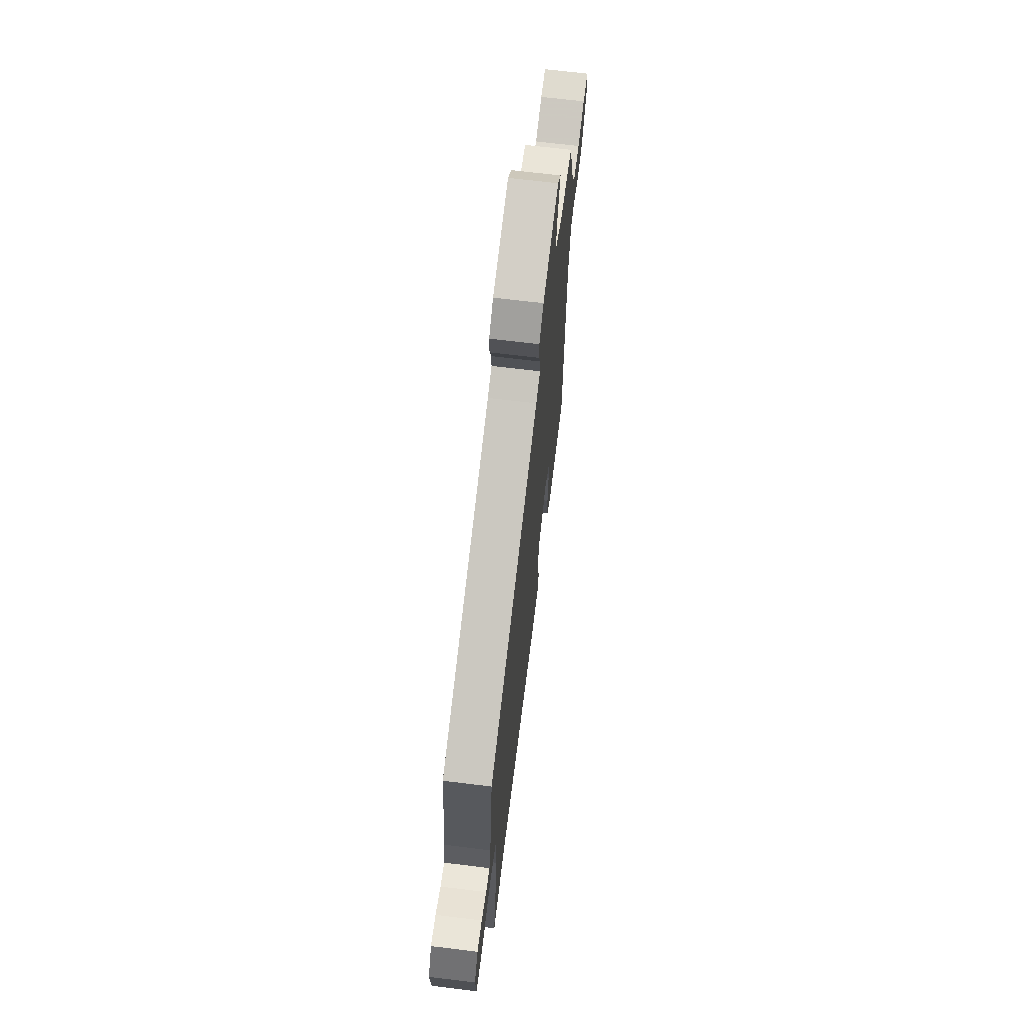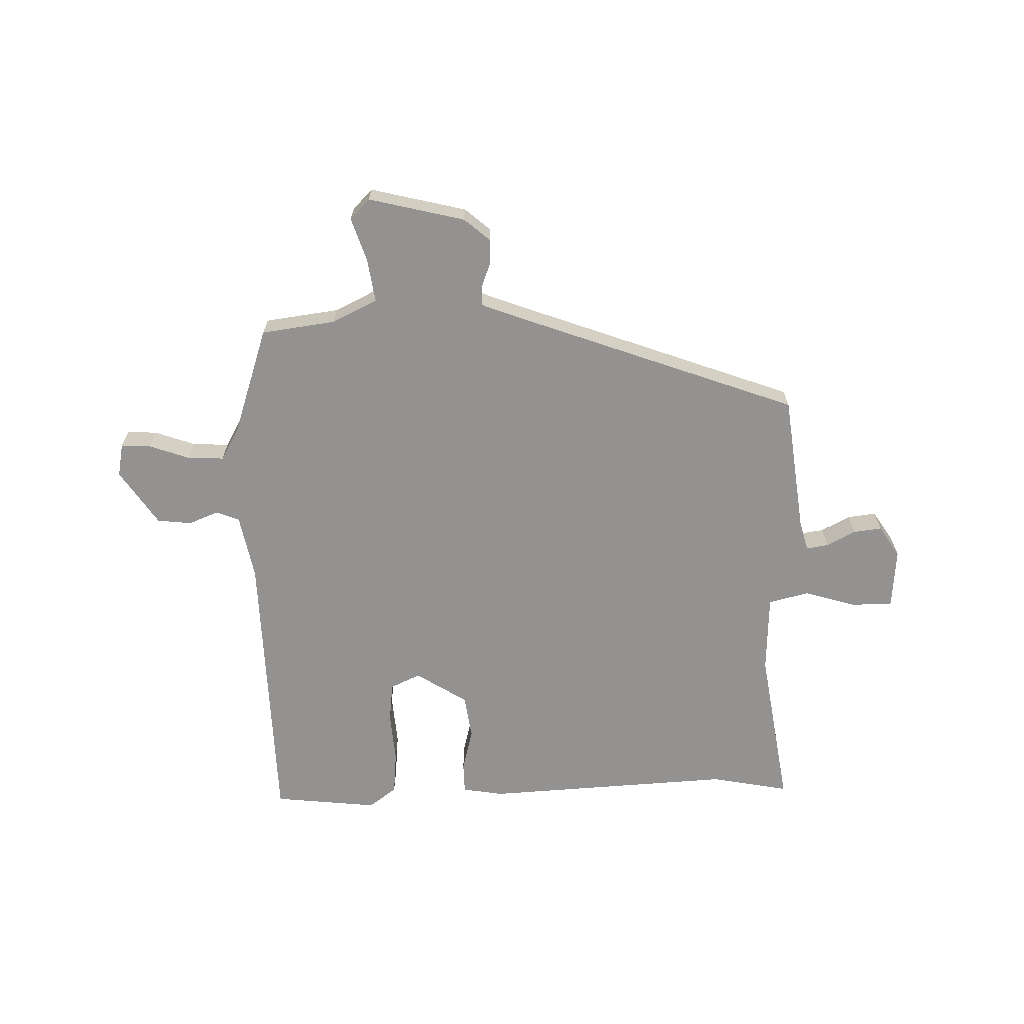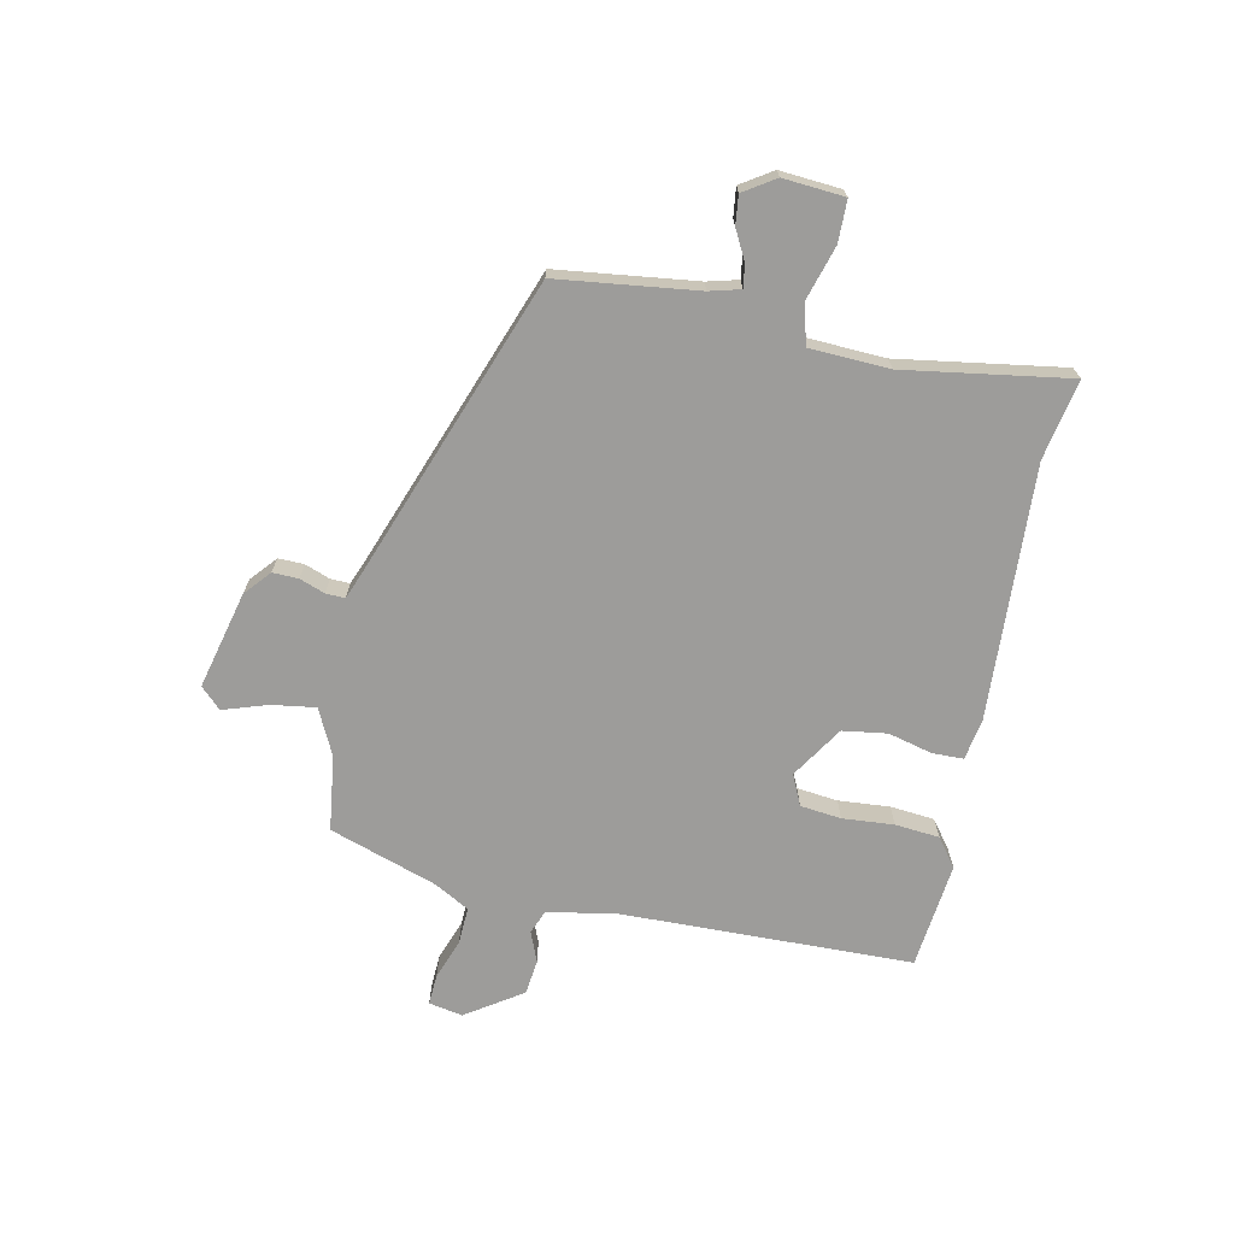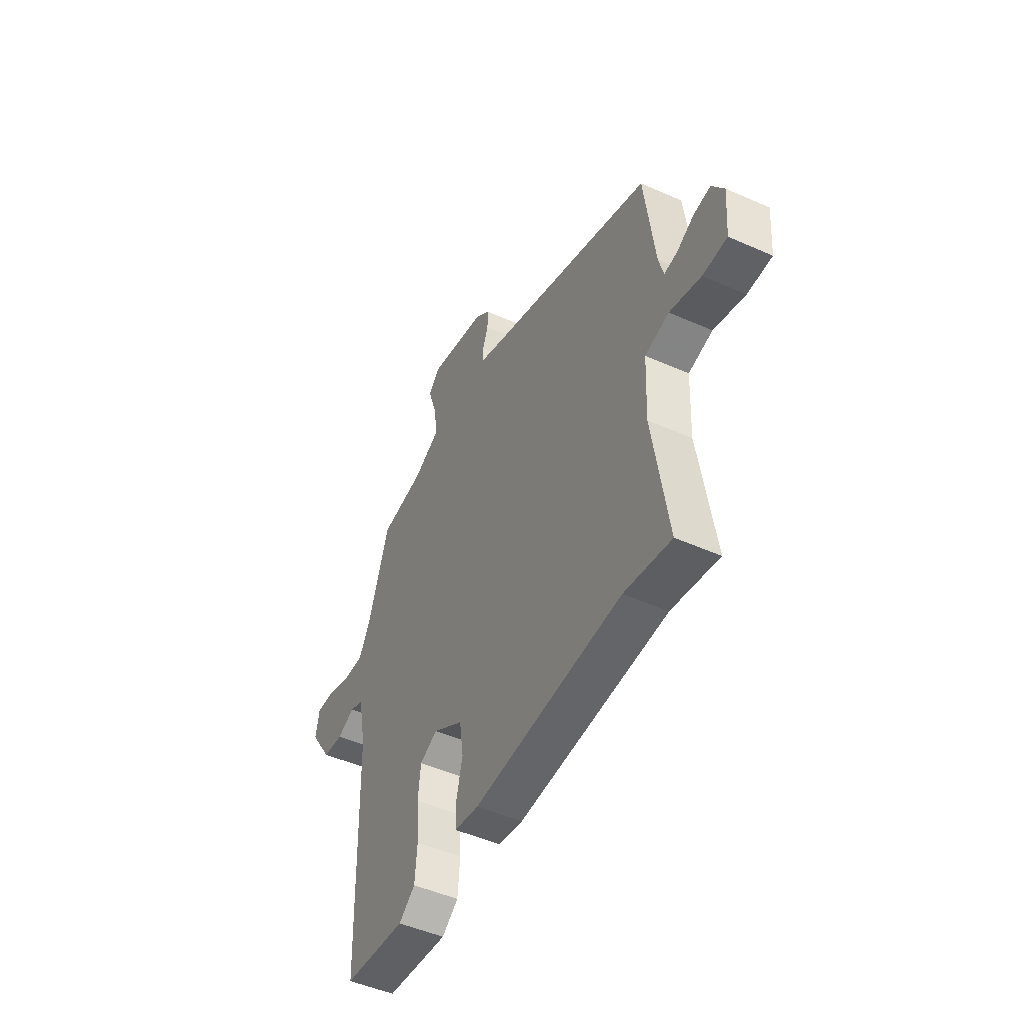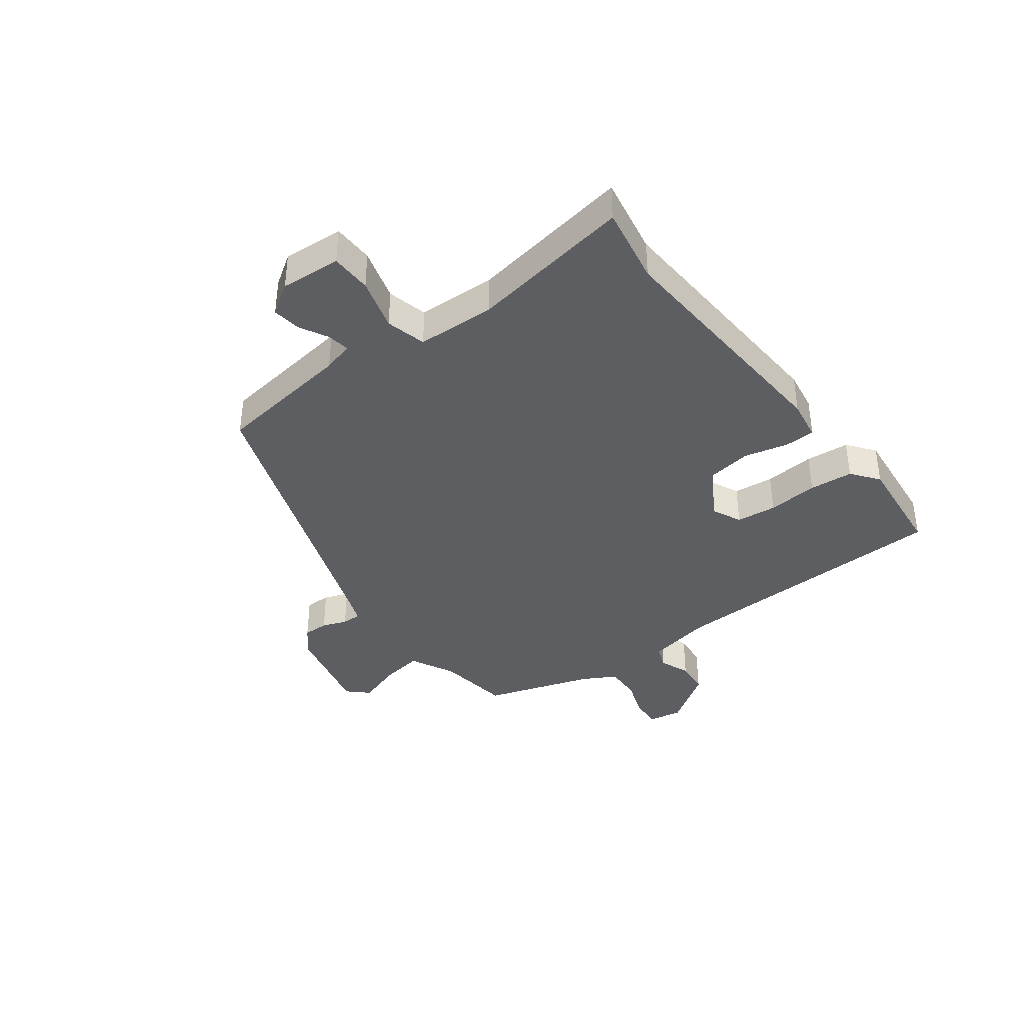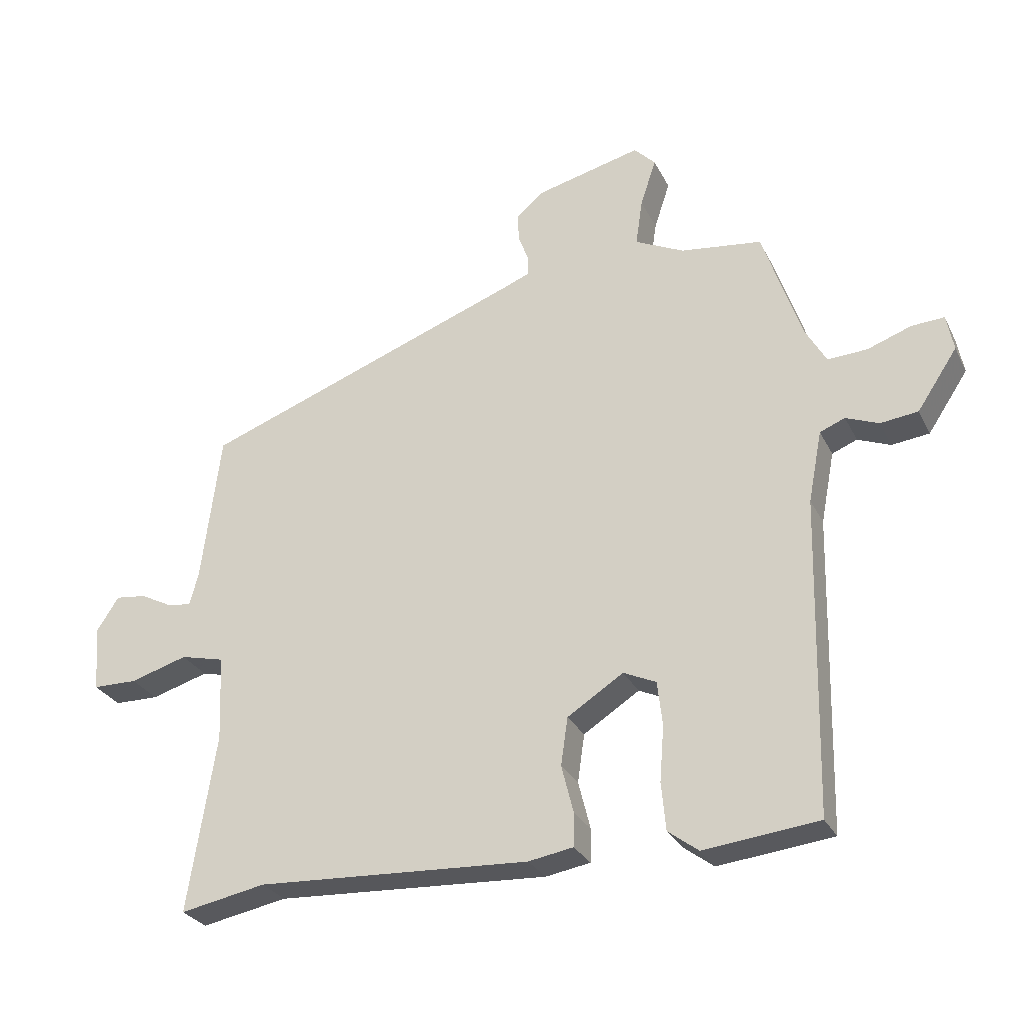
<metadata>
{"format":"obj","ext":"obj","renderer":"f3d","projection":"perspective","resolution":1024,"background":"white","views":[{"elev":67.0,"azim":97.1,"up":"+Z"},{"elev":-66.5,"azim":1.5,"up":"+Y"},{"elev":-70.1,"azim":78.2,"up":"+Y"},{"elev":-48.6,"azim":63.7,"up":"+Z"},{"elev":-38.6,"azim":127.4,"up":"+Y"},{"elev":-28.5,"azim":-157.7,"up":"+Z"}]}
</metadata>
<code>
v 0.5 0.07 0.32
v 0.53 0.07 0.081
v 0.544 0.07 0.028
v 0.583 0.07 0.034
v 0.633 0.07 0.06
v 0.682 0.07 0.066
v 0.717 0.07 0.012
v 0.709 0.07 -0.093
v 0.638 0.07 -0.094
v 0.547 0.07 -0.067
v 0.477 0.07 -0.084
v 0.471 0.07 -0.221
v 0.515 0.07 -0.503
v 0.379 0.07 -0.477
v -0.055 0.07 -0.5
v -0.126 0.07 -0.488
v -0.127 0.07 -0.435
v -0.108 0.07 -0.359
v -0.119 0.07 -0.283
v -0.208 0.07 -0.226
v -0.26 0.07 -0.25
v -0.268 0.07 -0.32
v -0.261 0.07 -0.408
v -0.268 0.07 -0.484
v -0.316 0.07 -0.52
v -0.498 0.07 -0.5
v -0.51 0.07 0.002
v -0.532 0.07 0.116
v -0.572 0.07 0.132
v -0.624 0.07 0.111
v -0.684 0.07 0.118
v -0.748 0.07 0.214
v -0.737 0.07 0.272
v -0.685 0.07 0.269
v -0.615 0.07 0.244
v -0.552 0.07 0.241
v -0.519 0.07 0.3
v -0.457 0.07 0.485
v -0.328 0.07 0.502
v -0.25 0.07 0.54
v -0.261 0.07 0.615
v -0.286 0.07 0.691
v -0.252 0.07 0.726
v -0.085 0.07 0.685
v -0.041 0.07 0.647
v -0.042 0.07 0.603
v -0.058 0.07 0.56
v -0.059 0.07 0.527
v -0.016 0.07 0.51
v 0.5 0 0.32
v 0.53 0 0.081
v 0.544 0 0.028
v 0.583 0 0.034
v 0.633 0 0.06
v 0.682 0 0.066
v 0.717 0 0.012
v 0.709 0 -0.093
v 0.638 0 -0.094
v 0.547 0 -0.067
v 0.477 0 -0.084
v 0.471 0 -0.221
v 0.515 0 -0.503
v 0.379 0 -0.477
v -0.055 0 -0.5
v -0.126 0 -0.488
v -0.127 0 -0.435
v -0.108 0 -0.359
v -0.119 0 -0.283
v -0.208 0 -0.226
v -0.26 0 -0.25
v -0.268 0 -0.32
v -0.261 0 -0.408
v -0.268 0 -0.484
v -0.316 0 -0.52
v -0.498 0 -0.5
v -0.51 0 0.002
v -0.532 0 0.116
v -0.572 0 0.132
v -0.624 0 0.111
v -0.684 0 0.118
v -0.748 0 0.214
v -0.737 0 0.272
v -0.685 0 0.269
v -0.615 0 0.244
v -0.552 0 0.241
v -0.519 0 0.3
v -0.457 0 0.485
v -0.328 0 0.502
v -0.25 0 0.54
v -0.261 0 0.615
v -0.286 0 0.691
v -0.252 0 0.726
v -0.085 0 0.685
v -0.041 0 0.647
v -0.042 0 0.603
v -0.058 0 0.56
v -0.059 0 0.527
v -0.016 0 0.51
f 45 46 47
f 44 45 47
f 43 44 47
f 42 43 47
f 41 42 47
f 40 41 47 48
f 39 40 48 49
f 49 1 2
f 39 49 2
f 38 39 2
f 37 38 2
f 33 34 35
f 32 33 35
f 31 32 35
f 30 31 35
f 29 30 35
f 28 29 35 36
f 37 2 3
f 36 37 3
f 28 36 3
f 27 28 3
f 25 26 27
f 24 25 27
f 23 24 27
f 22 23 27
f 16 17 18
f 15 16 18
f 14 15 18
f 14 18 19
f 13 14 19
f 12 13 19
f 11 12 19 20
f 8 9 10
f 7 8 10
f 6 7 10
f 5 6 10
f 4 5 10
f 10 11 20
f 4 10 20
f 3 4 20
f 21 22 27
f 20 21 27
f 3 20 27
f 96 95 94
f 96 94 93
f 96 93 92
f 96 92 91
f 96 91 90
f 97 96 90 89
f 98 97 89 88
f 51 50 98
f 51 98 88
f 51 88 87
f 51 87 86
f 84 83 82
f 84 82 81
f 84 81 80
f 84 80 79
f 84 79 78
f 85 84 78 77
f 52 51 86
f 52 86 85
f 52 85 77
f 52 77 76
f 76 75 74
f 76 74 73
f 76 73 72
f 76 72 71
f 67 66 65
f 67 65 64
f 67 64 63
f 68 67 63
f 68 63 62
f 68 62 61
f 69 68 61 60
f 59 58 57
f 59 57 56
f 59 56 55
f 59 55 54
f 59 54 53
f 69 60 59
f 69 59 53
f 69 53 52
f 76 71 70
f 76 70 69
f 76 69 52
f 1 50 51 2
f 2 51 52 3
f 3 52 53 4
f 4 53 54 5
f 5 54 55 6
f 6 55 56 7
f 7 56 57 8
f 8 57 58 9
f 9 58 59 10
f 10 59 60 11
f 11 60 61 12
f 12 61 62 13
f 13 62 63 14
f 14 63 64 15
f 15 64 65 16
f 16 65 66 17
f 17 66 67 18
f 18 67 68 19
f 19 68 69 20
f 20 69 70 21
f 21 70 71 22
f 22 71 72 23
f 23 72 73 24
f 24 73 74 25
f 25 74 75 26
f 26 75 76 27
f 27 76 77 28
f 28 77 78 29
f 29 78 79 30
f 30 79 80 31
f 31 80 81 32
f 32 81 82 33
f 33 82 83 34
f 34 83 84 35
f 35 84 85 36
f 36 85 86 37
f 37 86 87 38
f 38 87 88 39
f 39 88 89 40
f 40 89 90 41
f 41 90 91 42
f 42 91 92 43
f 43 92 93 44
f 44 93 94 45
f 45 94 95 46
f 46 95 96 47
f 47 96 97 48
f 48 97 98 49
f 49 98 50 1

</code>
